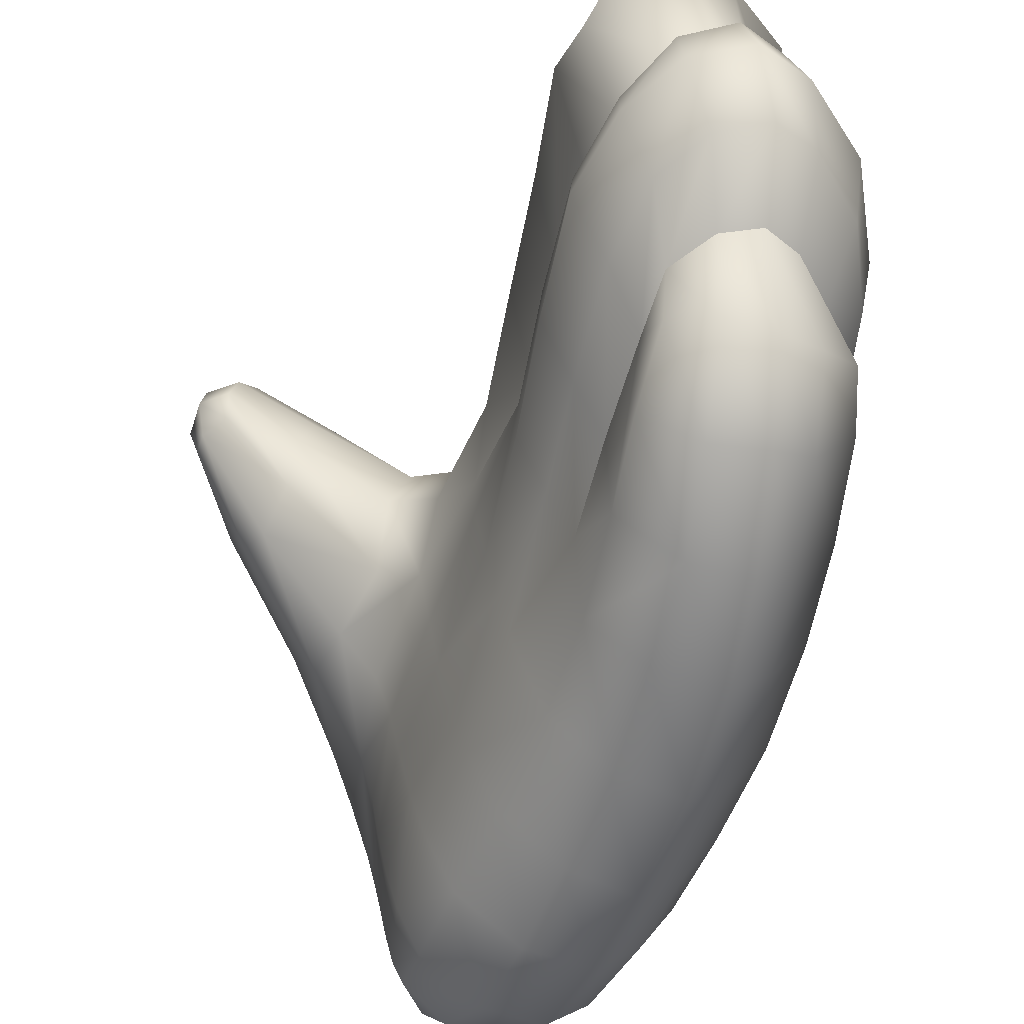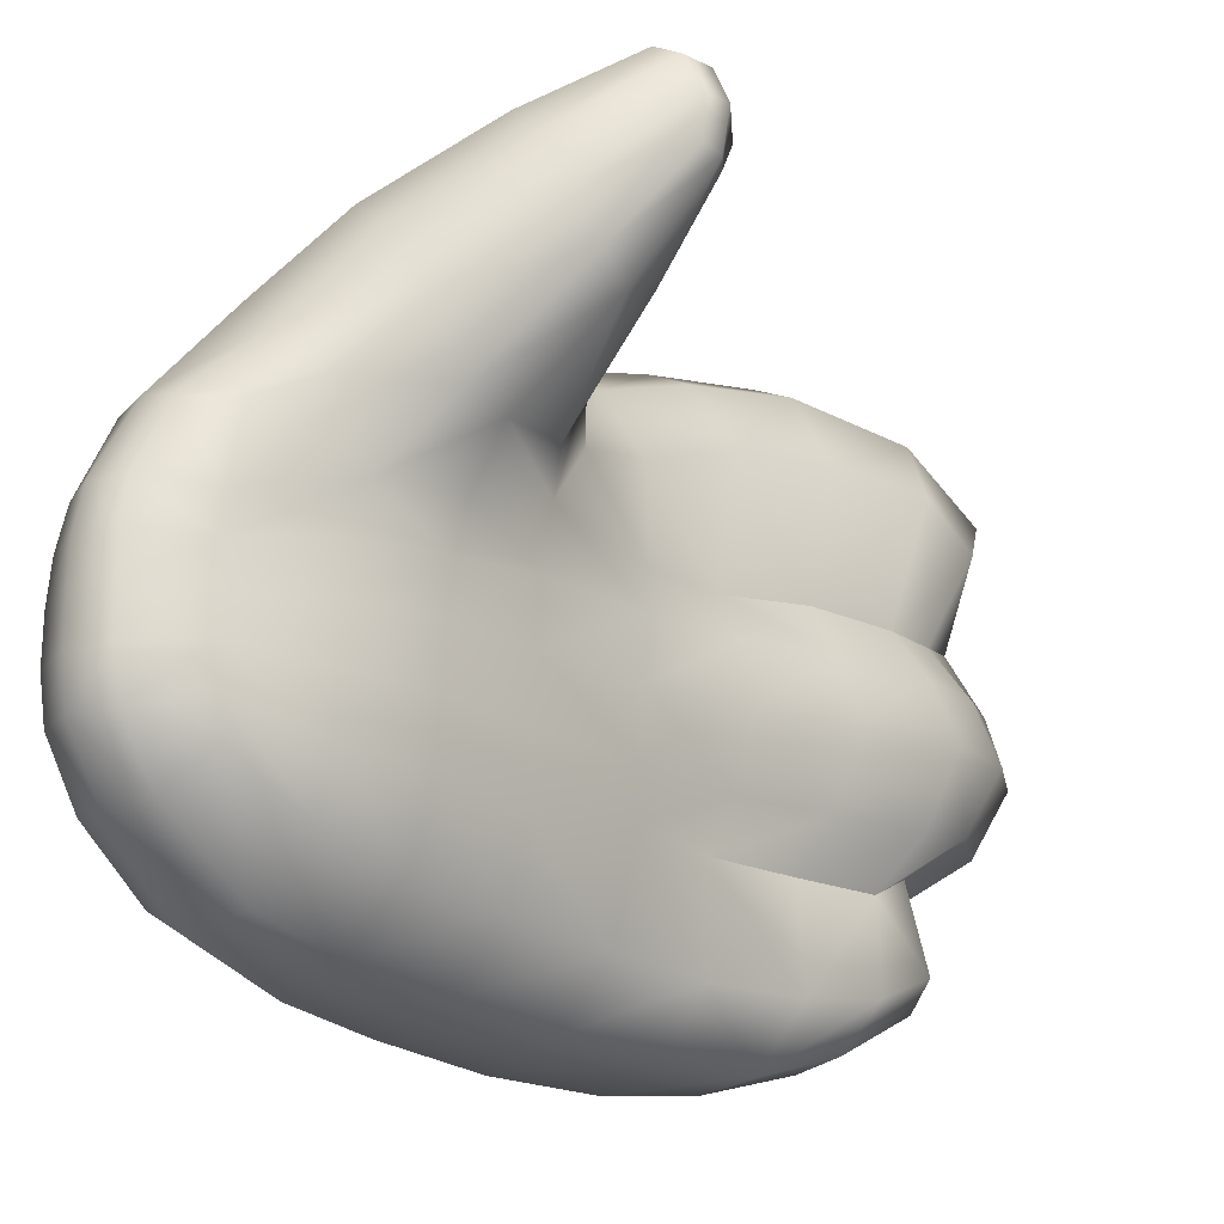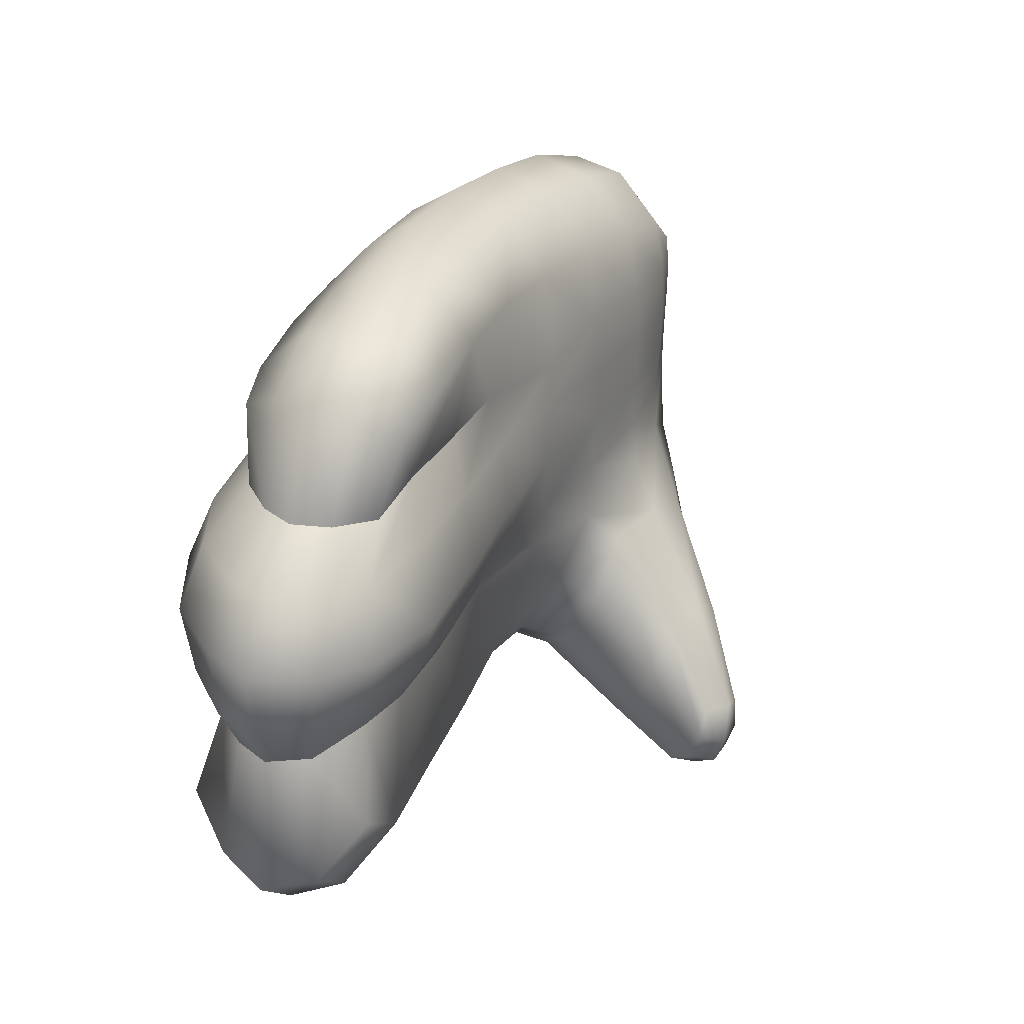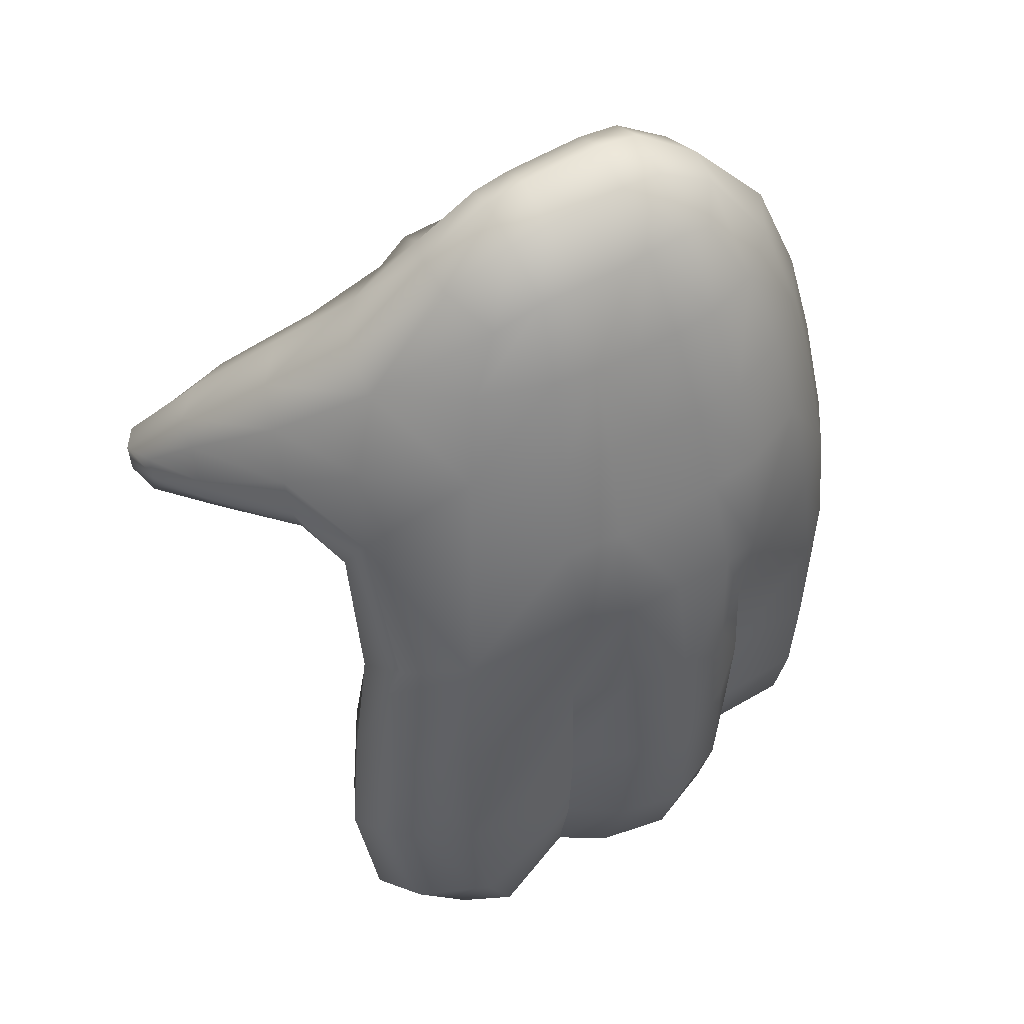
<metadata>
{"format":"obj","ext":"obj","renderer":"f3d","projection":"perspective","resolution":1024,"background":"white","views":[{"elev":-48.9,"azim":4.9,"up":"+Z"},{"elev":-33.0,"azim":-113.1,"up":"+Z"},{"elev":-68.5,"azim":166.7,"up":"+Y"},{"elev":68.8,"azim":47.9,"up":"+Y"}]}
</metadata>
<code>
g Hand_Open_L
v 0.55 0.1868 0.2276
v 0.5639 0.1763 0.2497
v 0.5759 0.1847 0.2044
v 0.5589 0.2004 0.1939
v 0.5385 0.2085 0.237
v 0.5474 0.2198 0.1887
v 0.5524 0.2071 0.2667
v 0.5354 0.2538 0.1822
v 0.5288 0.2475 0.2317
v 0.5166 0.2875 0.219
v 0.5237 0.2904 0.17
v 0.54 0.2552 0.2643
v 0.5277 0.2966 0.2488
v 0.505 0.3223 0.1983
v 0.5013 0.3229 0.1565
v 0.4851 0.3497 0.1811
v 0.478 0.3623 0.1549
v 0.5152 0.3329 0.2276
v 0.4927 0.3642 0.2129
v 0.4661 0.3575 0.1907
v 0.462 0.3665 0.1628
v 0.4723 0.3685 0.2164
v 0.433 0.346 0.2148
v 0.4294 0.3522 0.1969
v 0.4068 0.3385 0.2362
v 0.4068 0.3421 0.2252
v 0.4088 0.3437 0.249
v 0.4374 0.3537 0.2324
v 0.5015 0.3232 0.1417
v 0.5195 0.2858 0.1526
v 0.5309 0.247 0.1634
v 0.5354 0.2538 0.1822
v 0.5474 0.2198 0.1887
v 0.5436 0.2096 0.1717
v 0.5603 0.1849 0.1788
v 0.5589 0.2004 0.1939
v 0.5798 0.169 0.1867
v 0.5759 0.1847 0.2044
v 0.6002 0.1683 0.1915
v 0.5927 0.1844 0.2096
v 0.4139 0.3529 0.2563
v 0.4425 0.3669 0.244
v 0.4784 0.3851 0.2277
v 0.5013 0.3843 0.2249
v 0.527 0.3446 0.24
v 0.5412 0.3055 0.2597
v 0.5545 0.2611 0.2757
v 0.5715 0.2121 0.28
v 0.5838 0.1794 0.2604
v 0.5927 0.1844 0.2096
v 0.5816 0.1613 0.1619
v 0.588 0.1729 0.137
v 0.5692 0.1854 0.1329
v 0.5603 0.1754 0.1561
v 0.543 0.1997 0.1486
v 0.5538 0.2081 0.1219
v 0.5402 0.2464 0.1128
v 0.5301 0.2405 0.1386
v 0.519 0.2812 0.129
v 0.5286 0.2843 0.1048
v 0.5054 0.3224 0.1202
v 0.5097 0.3212 0.09554
v 0.4852 0.3637 0.1101
v 0.4899 0.3624 0.08748
v 0.6075 0.1729 0.1404
v 0.605 0.1612 0.1663
v 0.4682 0.3964 0.1015
v 0.4728 0.3955 0.0807
v 0.4573 0.4289 0.09312
v 0.4609 0.4278 0.07459
v 0.4572 0.4608 0.07284
v 0.4546 0.4623 0.08639
v 0.4612 0.4866 0.085
v 0.4642 0.485 0.06907
v 0.4725 0.4968 0.08723
v 0.4759 0.4954 0.07095
v 0.4584 0.4882 0.09987
v 0.4694 0.4975 0.1024
v 0.4669 0.4959 0.1176
v 0.4561 0.4877 0.1147
v 0.452 0.4634 0.09973
v 0.449 0.4636 0.113
v 0.4535 0.4782 0.1409
v 0.442 0.4617 0.1378
v 0.4505 0.4253 0.1272
v 0.4371 0.4425 0.1469
v 0.4348 0.4051 0.1532
v 0.4241 0.4182 0.174
v 0.4463 0.3885 0.1546
v 0.4593 0.394 0.1363
v 0.4452 0.4531 0.167
v 0.429 0.4295 0.1941
v 0.4102 0.3758 0.1906
v 0.4028 0.3852 0.2059
v 0.3937 0.3539 0.2218
v 0.3894 0.3564 0.2355
v 0.3969 0.3465 0.2219
v 0.3945 0.345 0.2391
v 0.3954 0.3495 0.2511
v 0.39 0.3611 0.2476
v 0.4195 0.3653 0.1854
v 0.4069 0.3941 0.224
v 0.4426 0.4355 0.2104
v 0.4621 0.4594 0.1836
v 0.4636 0.4842 0.1462
v 0.3981 0.3666 0.2552
v 0.4173 0.4003 0.2359
v 0.4024 0.357 0.2578
v 0.4817 0.3638 0.132
v 0.4647 0.396 0.1193
v 0.4549 0.4278 0.1101
v 0.5714 0.2067 0.1148
v 0.5875 0.1967 0.1177
v 0.5874 0.1983 0.07735
v 0.5695 0.2005 0.08148
v 0.5796 0.2269 0.05487
v 0.5594 0.2227 0.06553
v 0.5625 0.2217 0.1019
v 0.5715 0.2589 0.03873
v 0.5502 0.2528 0.05574
v 0.5389 0.2895 0.04835
v 0.5371 0.29 0.08797
v 0.5492 0.2552 0.09433
v 0.5585 0.2954 0.03276
v 0.5441 0.3324 0.02585
v 0.5248 0.3249 0.04417
v 0.5268 0.3718 0.0212
v 0.5064 0.363 0.03948
v 0.496 0.3611 0.0652
v 0.5132 0.3217 0.07881
v 0.5924 0.2682 0.03991
v 0.5992 0.2324 0.05616
v 0.5827 0.3039 0.02942
v 0.5675 0.3445 0.02179
v 0.5498 0.3839 0.01762
v 0.5335 0.4155 0.01546
v 0.5104 0.406 0.01772
v 0.5144 0.4476 0.01876
v 0.4941 0.4373 0.01965
v 0.4887 0.3971 0.03572
v 0.4736 0.428 0.0361
v 0.4656 0.4264 0.05632
v 0.4784 0.3945 0.06021
v 0.4644 0.4554 0.04725
v 0.4789 0.468 0.03759
v 0.4684 0.4815 0.05404
v 0.4602 0.4589 0.05947
v 0.4949 0.4768 0.03754
v 0.4807 0.4919 0.05575
v 0.5492 0.2552 0.09433
v 0.5625 0.2217 0.1019
v 0.5714 0.2067 0.1148
v 0.5875 0.1967 0.1177
v 0.6024 0.1977 0.1203
v 0.5838 0.1794 0.2604
v 0.6006 0.1925 0.2555
v 0.6034 0.1955 0.2099
v 0.5927 0.1844 0.2096
v 0.6124 0.2184 0.2081
v 0.6161 0.2105 0.2417
v 0.6106 0.2499 0.2019
v 0.611 0.2375 0.2493
v 0.5905 0.223 0.2722
v 0.5715 0.2121 0.28
v 0.5732 0.2704 0.268
v 0.597 0.2824 0.2457
v 0.5597 0.3154 0.2534
v 0.5412 0.3055 0.2597
v 0.5545 0.2611 0.2757
v 0.5825 0.3265 0.2336
v 0.5884 0.3246 0.1812
v 0.6024 0.288 0.1929
v 0.5846 0.3756 0.1704
v 0.5636 0.3682 0.2145
v 0.5642 0.4092 0.1641
v 0.5435 0.4062 0.1955
v 0.5081 0.4045 0.2192
v 0.5428 0.3567 0.234
v 0.5013 0.3843 0.2249
v 0.527 0.3446 0.24
v 0.4782 0.4022 0.2303
v 0.4784 0.3851 0.2277
v 0.4413 0.3792 0.2475
v 0.4425 0.3669 0.244
v 0.4223 0.3671 0.254
v 0.4139 0.3529 0.2563
v 0.5714 0.4087 0.144
v 0.5898 0.3772 0.1547
v 0.6019 0.3298 0.1652
v 0.6024 0.288 0.1929
v 0.6164 0.2915 0.1754
v 0.6262 0.2449 0.1852
v 0.6106 0.2499 0.2019
v 0.6124 0.2184 0.2081
v 0.6253 0.2091 0.1908
v 0.6034 0.1955 0.2099
v 0.6134 0.1813 0.1919
v 0.5927 0.1844 0.2096
v 0.6002 0.1683 0.1915
v 0.605 0.1612 0.1663
v 0.6207 0.176 0.1669
v 0.6207 0.1865 0.1412
v 0.6075 0.1729 0.1404
v 0.6322 0.2127 0.141
v 0.6356 0.206 0.166
v 0.6332 0.2453 0.136
v 0.6379 0.2435 0.1607
v 0.6286 0.2922 0.1514
v 0.6228 0.2898 0.126
v 0.6104 0.3281 0.1178
v 0.6142 0.3328 0.1426
v 0.5995 0.3732 0.1096
v 0.5946 0.3757 0.1316
v 0.5803 0.4066 0.1025
v 0.5761 0.4075 0.1231
v 0.5619 0.4361 0.09628
v 0.5573 0.4376 0.1147
v 0.5406 0.4636 0.09018
v 0.5368 0.4641 0.1064
v 0.5174 0.4866 0.08384
v 0.5147 0.4868 0.09842
v 0.4949 0.4964 0.07644
v 0.492 0.4976 0.09247
v 0.4759 0.4954 0.07095
v 0.4725 0.4968 0.08723
v 0.5526 0.4387 0.1332
v 0.5458 0.439 0.1509
v 0.5322 0.465 0.1224
v 0.526 0.4654 0.1377
v 0.5261 0.4367 0.1797
v 0.5102 0.463 0.1625
v 0.4804 0.456 0.1887
v 0.4949 0.4324 0.207
v 0.4564 0.428 0.2183
v 0.4712 0.4157 0.227
v 0.4426 0.4355 0.2104
v 0.4621 0.4594 0.1836
v 0.4276 0.3958 0.2407
v 0.4376 0.3876 0.246
v 0.4122 0.3759 0.2533
v 0.4166 0.3699 0.2558
v 0.3981 0.3666 0.2552
v 0.4024 0.357 0.2578
v 0.4173 0.4003 0.2359
v 0.5066 0.487 0.1268
v 0.5009 0.4794 0.1451
v 0.4854 0.4956 0.1224
v 0.4803 0.486 0.1496
v 0.4669 0.4959 0.1176
v 0.4636 0.4842 0.1462
v 0.4694 0.4975 0.1024
v 0.4887 0.4976 0.1075
v 0.5109 0.4877 0.1127
v 0.6024 0.1977 0.1203
v 0.6127 0.2093 0.1211
v 0.6172 0.2165 0.08143
v 0.604 0.2054 0.07727
v 0.6276 0.2297 0.09023
v 0.6206 0.2296 0.1212
v 0.6262 0.2518 0.08293
v 0.6198 0.2556 0.1163
v 0.6125 0.2423 0.06308
v 0.5992 0.2324 0.05616
v 0.6126 0.2878 0.1074
v 0.6185 0.2874 0.07343
v 0.6083 0.3226 0.06542
v 0.602 0.323 0.09946
v 0.5959 0.313 0.04341
v 0.6051 0.2755 0.05305
v 0.5827 0.3039 0.02942
v 0.5924 0.2682 0.03991
v 0.5942 0.3619 0.05892
v 0.6 0.3704 0.09518
v 0.5765 0.3991 0.05447
v 0.5825 0.4049 0.08187
v 0.5819 0.3539 0.03653
v 0.5648 0.3921 0.03257
v 0.5675 0.3445 0.02179
v 0.5498 0.3839 0.01762
v 0.5599 0.4302 0.05155
v 0.5645 0.4341 0.07771
v 0.5406 0.459 0.05153
v 0.543 0.4625 0.07377
v 0.5488 0.4237 0.03041
v 0.5294 0.4547 0.03219
v 0.5335 0.4155 0.01546
v 0.5144 0.4476 0.01876
v 0.5215 0.478 0.05658
v 0.5198 0.4851 0.06943
v 0.5086 0.48 0.04358
v 0.4987 0.493 0.06118
v 0.4949 0.4768 0.03754
v 0.4807 0.4919 0.05575
v 0.6126 0.2878 0.1074
v 0.6198 0.2556 0.1163
v 0.6206 0.2296 0.1212
v 0.6127 0.2093 0.1211
v 0.6024 0.1977 0.1203
v 0.6024 0.1977 0.1203
v 0.604 0.2054 0.07727
g Hand_Open_L_0
f 3 2 1
f 4 3 1
f 4 1 5
f 6 4 5
f 1 2 7
f 5 1 7
f 6 5 8
f 5 9 8
f 5 7 9
f 8 9 10
f 11 8 10
f 9 12 10
f 7 12 9
f 12 13 10
f 11 10 14
f 15 11 14
f 15 14 16
f 17 15 16
f 14 18 16
f 10 13 18
f 14 10 18
f 18 19 16
f 16 20 17
f 20 21 17
f 22 20 16
f 19 22 16
f 20 23 21
f 23 24 21
f 23 25 24
f 25 26 24
f 27 25 23
f 28 27 23
f 28 23 20
f 22 28 20
f 29 15 17
f 29 30 15
f 30 11 15
f 30 31 11
f 31 32 11
f 33 32 31
f 34 33 31
f 34 35 33
f 35 36 33
f 35 37 36
f 37 38 36
f 37 39 38
f 39 40 38
f 41 27 28
f 42 41 28
f 42 28 22
f 43 42 22
f 43 22 19
f 44 43 19
f 45 44 19
f 18 45 19
f 45 18 46
f 18 13 46
f 47 46 13
f 12 47 13
f 48 47 12
f 7 48 12
f 48 7 49
f 7 2 49
f 50 49 2
f 3 50 2
f 53 52 51
f 54 53 51
f 53 54 55
f 56 53 55
f 56 55 57
f 55 58 57
f 57 58 59
f 60 57 59
f 60 59 61
f 62 60 61
f 62 61 63
f 64 62 63
f 52 65 51
f 65 66 51
f 64 63 67
f 68 64 67
f 68 67 69
f 70 68 69
f 70 69 71
f 69 72 71
f 71 72 73
f 74 71 73
f 74 73 75
f 76 74 75
f 75 73 77
f 78 75 77
f 78 77 79
f 77 80 79
f 77 81 80
f 73 72 81
f 77 73 81
f 81 82 80
f 80 82 83
f 82 84 83
f 84 82 85
f 85 82 81
f 86 84 85
f 83 84 86
f 85 87 86
f 87 88 86
f 89 87 85
f 90 89 85
f 86 88 91
f 91 83 86
f 88 92 91
f 87 93 88
f 93 94 88
f 88 94 92
f 93 95 94
f 95 96 94
f 95 97 96
f 97 95 93
f 97 98 96
f 98 99 96
f 99 100 96
f 101 97 93
f 101 93 87
f 89 101 87
f 96 100 102
f 94 96 102
f 94 102 92
f 91 92 103
f 104 91 103
f 104 105 91
f 105 83 91
f 80 83 105
f 79 80 105
f 102 100 106
f 107 102 106
f 92 102 107
f 103 92 107
f 108 106 100
f 99 108 100
f 101 24 97
f 21 24 101
f 89 21 101
f 17 21 89
f 90 17 89
f 109 17 90
f 109 29 17
f 110 109 90
f 110 90 85
f 111 110 85
f 111 85 81
f 111 81 72
f 69 111 72
f 111 69 110
f 69 67 110
f 110 67 109
f 67 63 109
f 109 63 29
f 63 61 29
f 29 61 30
f 61 59 30
f 30 59 31
f 59 58 31
f 34 31 58
f 55 34 58
f 34 55 35
f 55 54 35
f 35 54 37
f 54 51 37
f 37 51 39
f 51 66 39
f 114 113 112
f 115 114 112
f 116 114 115
f 117 116 115
f 115 112 118
f 117 115 118
f 116 117 119
f 117 120 119
f 117 118 120
f 120 121 119
f 121 120 122
f 120 123 122
f 118 123 120
f 121 124 119
f 125 124 121
f 126 125 121
f 127 125 126
f 128 127 126
f 128 126 129
f 126 130 129
f 121 122 130
f 126 121 130
f 116 119 131
f 132 116 131
f 119 124 133
f 131 119 133
f 134 133 124
f 125 134 124
f 135 134 125
f 127 135 125
f 136 135 127
f 137 136 127
f 137 127 128
f 138 136 137
f 139 138 137
f 139 137 140
f 140 137 128
f 141 139 140
f 141 140 142
f 140 143 142
f 128 129 143
f 140 128 143
f 141 144 139
f 144 145 139
f 145 144 146
f 144 147 146
f 147 144 141
f 142 147 141
f 139 145 148
f 138 139 148
f 145 146 149
f 148 145 149
f 149 146 74
f 76 149 74
f 146 147 71
f 74 146 71
f 71 147 142
f 70 71 142
f 142 143 68
f 70 142 68
f 68 143 64
f 143 129 64
f 64 129 62
f 129 130 62
f 62 130 60
f 130 122 60
f 60 122 57
f 122 150 57
f 56 57 150
f 151 56 150
f 56 151 53
f 151 152 53
f 53 152 52
f 152 153 52
f 52 153 65
f 153 154 65
f 157 156 155
f 158 157 155
f 157 159 156
f 159 160 156
f 159 161 160
f 161 162 160
f 156 160 162
f 155 156 163
f 163 156 162
f 164 155 163
f 165 163 162
f 166 165 162
f 162 161 166
f 165 166 167
f 165 167 168
f 169 165 168
f 163 165 169
f 164 163 169
f 166 170 167
f 171 170 166
f 172 171 166
f 161 172 166
f 171 173 170
f 173 174 170
f 167 170 174
f 173 175 174
f 175 176 174
f 174 176 177
f 178 174 177
f 168 167 178
f 178 167 174
f 178 177 179
f 180 178 179
f 180 168 178
f 177 181 179
f 181 182 179
f 181 183 182
f 183 184 182
f 183 185 184
f 185 186 184
f 187 175 173
f 188 187 173
f 188 173 171
f 189 188 171
f 189 171 190
f 191 189 190
f 192 191 190
f 193 192 190
f 192 193 194
f 195 192 194
f 195 194 196
f 197 195 196
f 197 196 198
f 199 197 198
f 199 200 197
f 200 201 197
f 197 201 195
f 202 201 200
f 203 202 200
f 202 204 201
f 204 205 201
f 201 205 195
f 195 205 192
f 204 206 205
f 206 207 205
f 205 207 192
f 207 206 208
f 206 209 208
f 209 210 208
f 210 211 208
f 210 212 211
f 212 213 211
f 212 214 213
f 214 215 213
f 214 216 215
f 216 217 215
f 216 218 217
f 218 219 217
f 218 220 219
f 220 221 219
f 220 222 221
f 222 223 221
f 222 224 223
f 224 225 223
f 211 213 188
f 189 211 188
f 213 215 187
f 188 213 187
f 215 217 226
f 187 215 226
f 187 226 175
f 226 227 175
f 226 228 227
f 217 219 228
f 226 217 228
f 228 229 227
f 227 229 230
f 229 231 230
f 230 231 232
f 233 230 232
f 232 234 233
f 234 235 233
f 236 234 232
f 237 236 232
f 234 238 235
f 238 239 235
f 238 240 239
f 240 241 239
f 241 240 242
f 242 240 238
f 243 241 242
f 244 242 238
f 244 238 234
f 236 244 234
f 229 245 231
f 245 246 231
f 245 247 246
f 247 248 246
f 247 249 248
f 249 250 248
f 248 250 237
f 246 248 232
f 232 248 237
f 231 246 232
f 251 249 247
f 252 251 247
f 252 247 245
f 253 252 245
f 253 245 229
f 228 253 229
f 228 219 253
f 219 221 253
f 253 221 252
f 221 223 252
f 252 223 251
f 223 225 251
f 256 255 254
f 257 256 254
f 256 258 255
f 258 259 255
f 258 260 259
f 260 258 256
f 260 261 259
f 262 260 256
f 262 256 257
f 263 262 257
f 261 260 264
f 260 265 264
f 260 262 265
f 265 266 264
f 266 267 264
f 268 266 265
f 269 268 265
f 262 269 265
f 262 263 269
f 270 268 269
f 271 270 269
f 263 271 269
f 266 272 267
f 272 266 268
f 272 273 267
f 272 274 273
f 274 275 273
f 274 272 276
f 276 272 268
f 276 268 270
f 277 274 276
f 277 276 278
f 278 276 270
f 279 277 278
f 274 280 275
f 280 274 277
f 280 281 275
f 280 282 281
f 282 283 281
f 282 280 284
f 284 280 277
f 284 277 279
f 285 282 284
f 285 284 286
f 286 284 279
f 287 285 286
f 282 288 283
f 288 289 283
f 288 290 289
f 290 288 282
f 285 290 282
f 290 291 289
f 290 292 291
f 292 290 285
f 287 292 285
f 292 293 291
f 281 283 218
f 216 281 218
f 275 281 216
f 214 275 216
f 273 275 214
f 212 273 214
f 267 273 212
f 210 267 212
f 294 267 210
f 209 294 210
f 295 294 209
f 206 295 209
f 296 295 206
f 204 296 206
f 297 296 204
f 202 297 204
f 298 297 202
f 203 298 202
f 300 299 113
f 114 300 113
f 132 300 114
f 116 132 114
f 227 230 176
f 175 227 176
f 177 176 230
f 233 177 230
f 233 235 177
f 235 181 177
f 235 239 181
f 239 183 181
f 239 241 183
f 241 185 183
f 186 185 241
f 243 186 241
f 24 26 97
f 97 26 98
f 26 25 98
f 98 25 99
f 25 27 99
f 99 27 108
f 27 41 108
f 207 208 191
f 192 207 191
f 191 208 189
f 208 211 189
f 283 289 220
f 218 283 220
f 220 289 222
f 289 291 222
f 222 291 224
f 291 293 224

</code>
